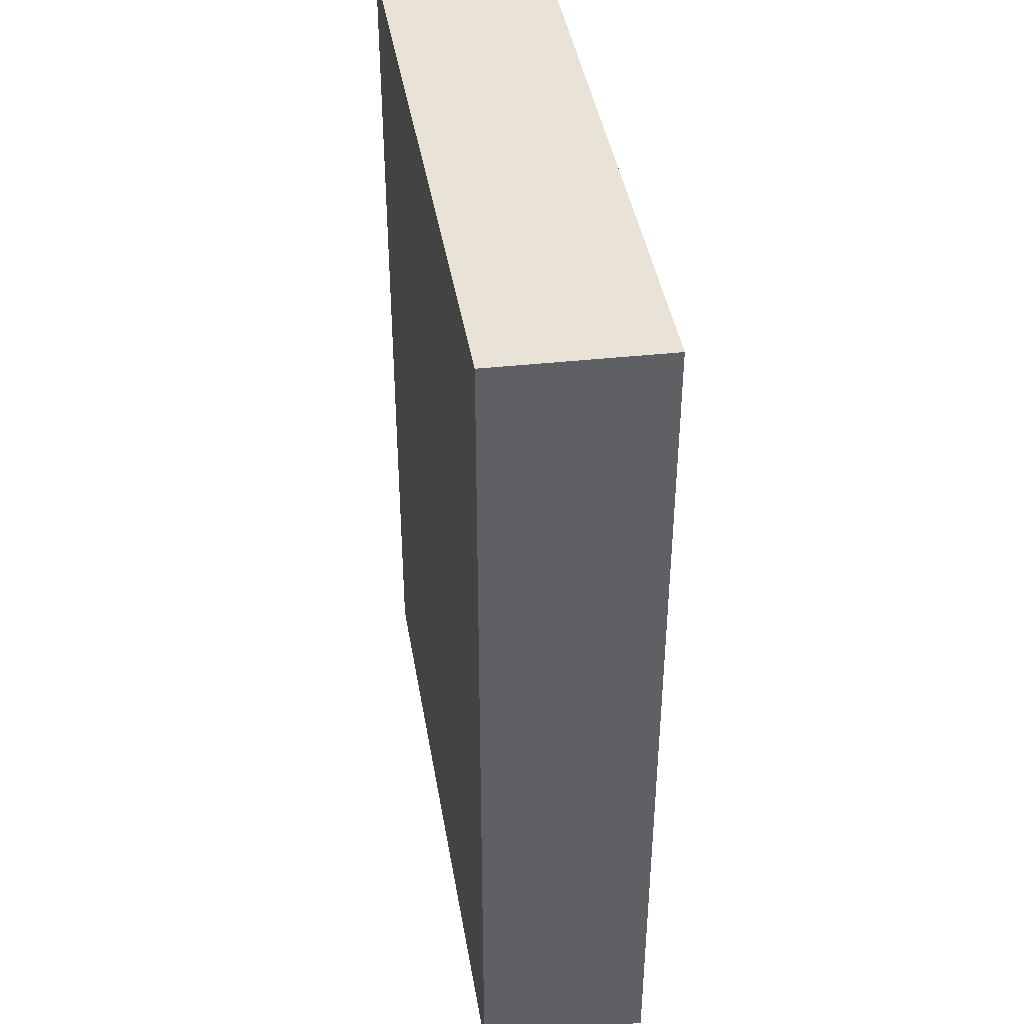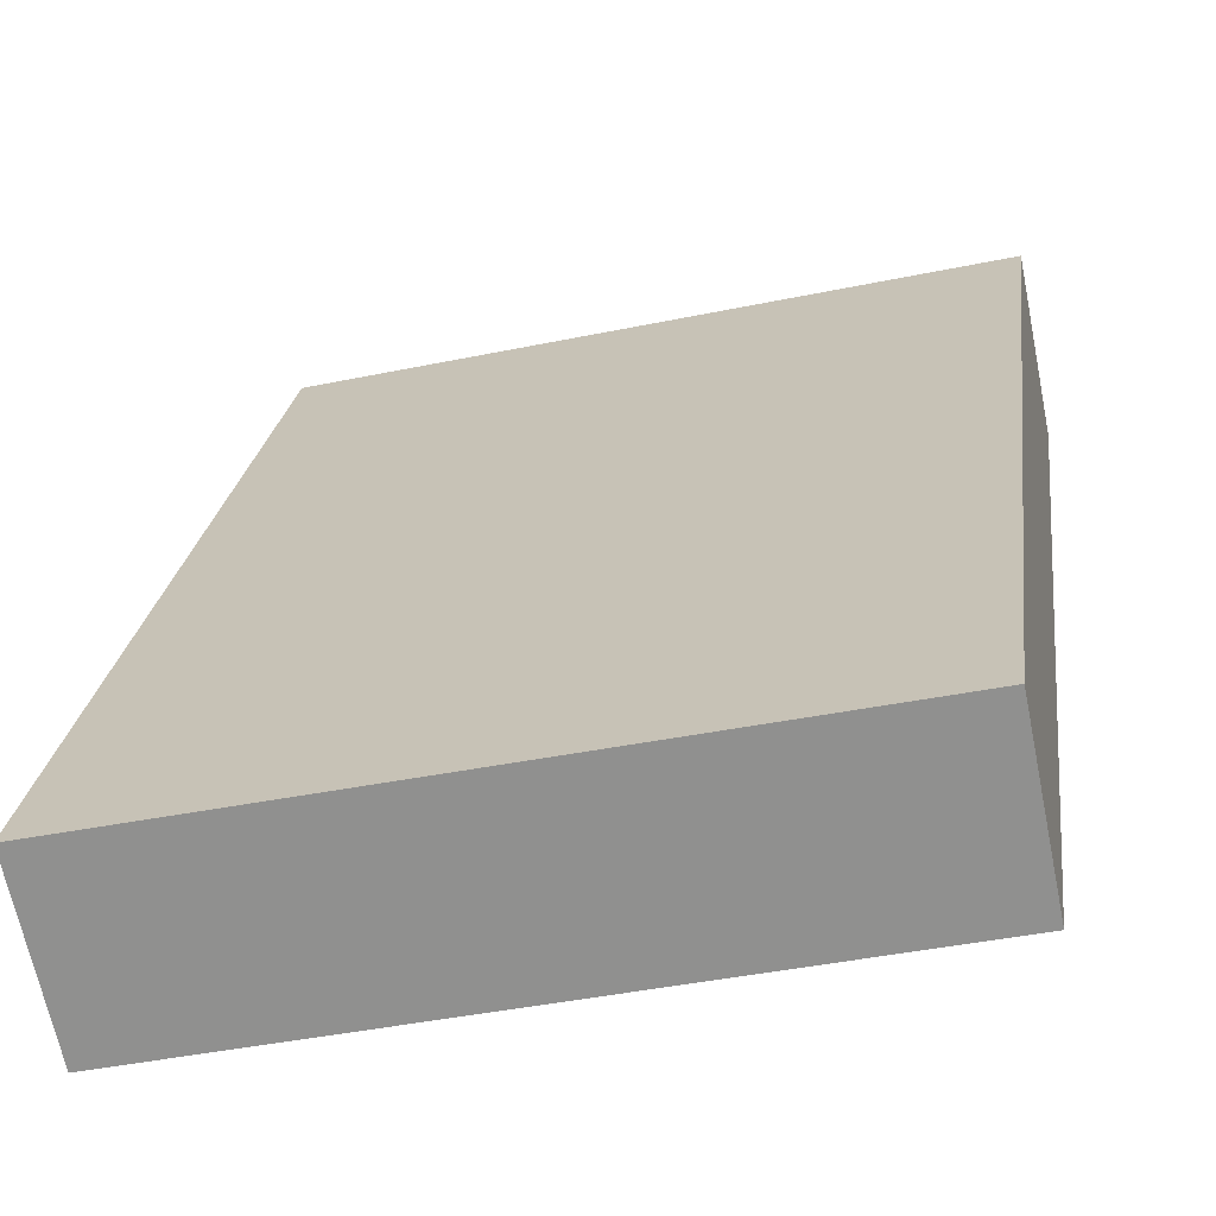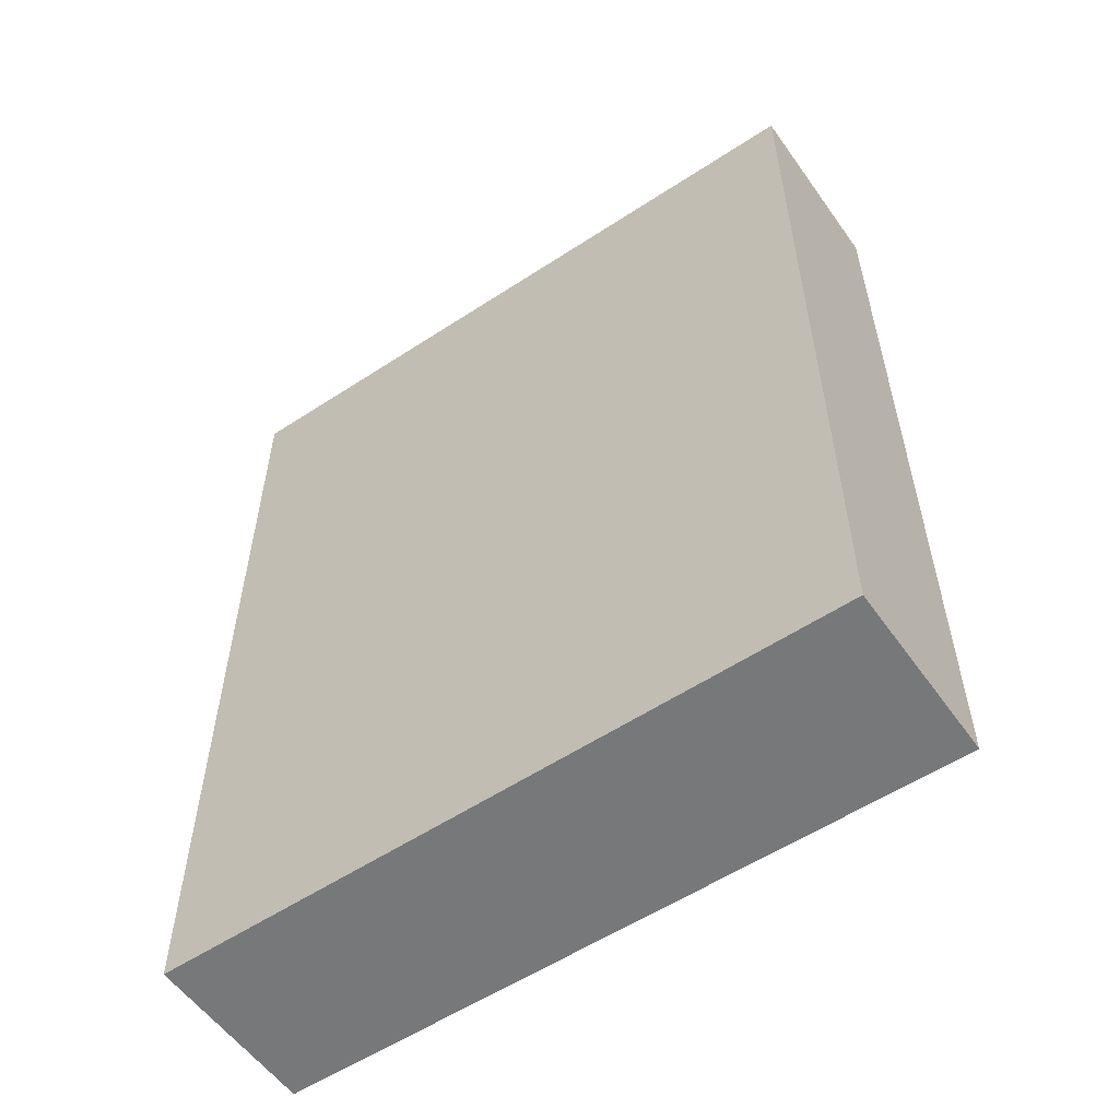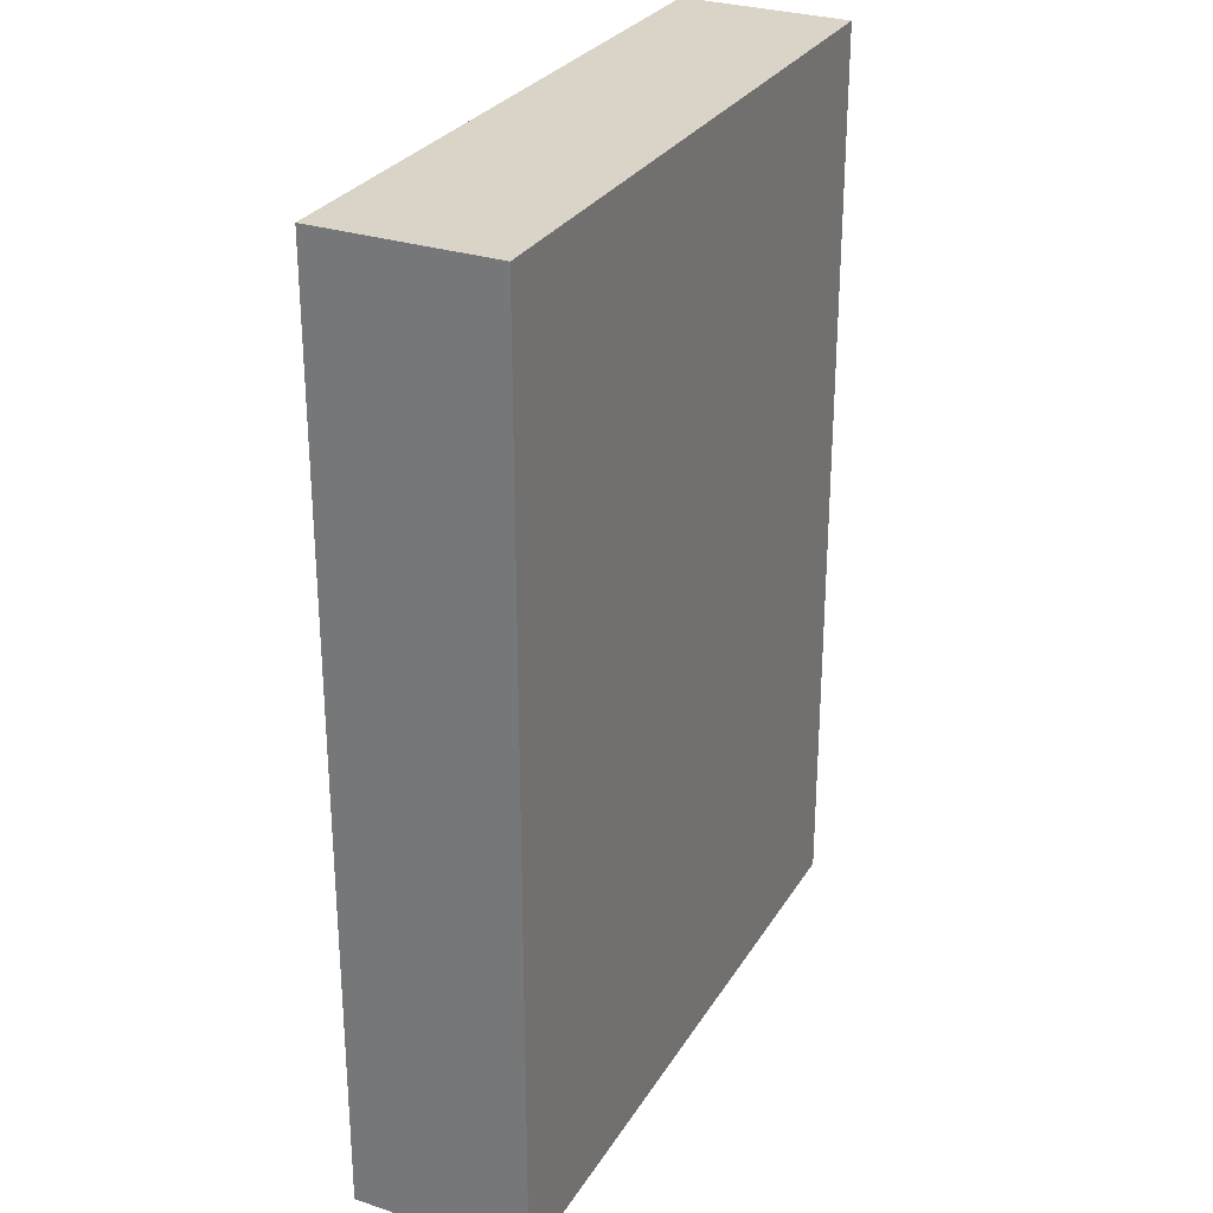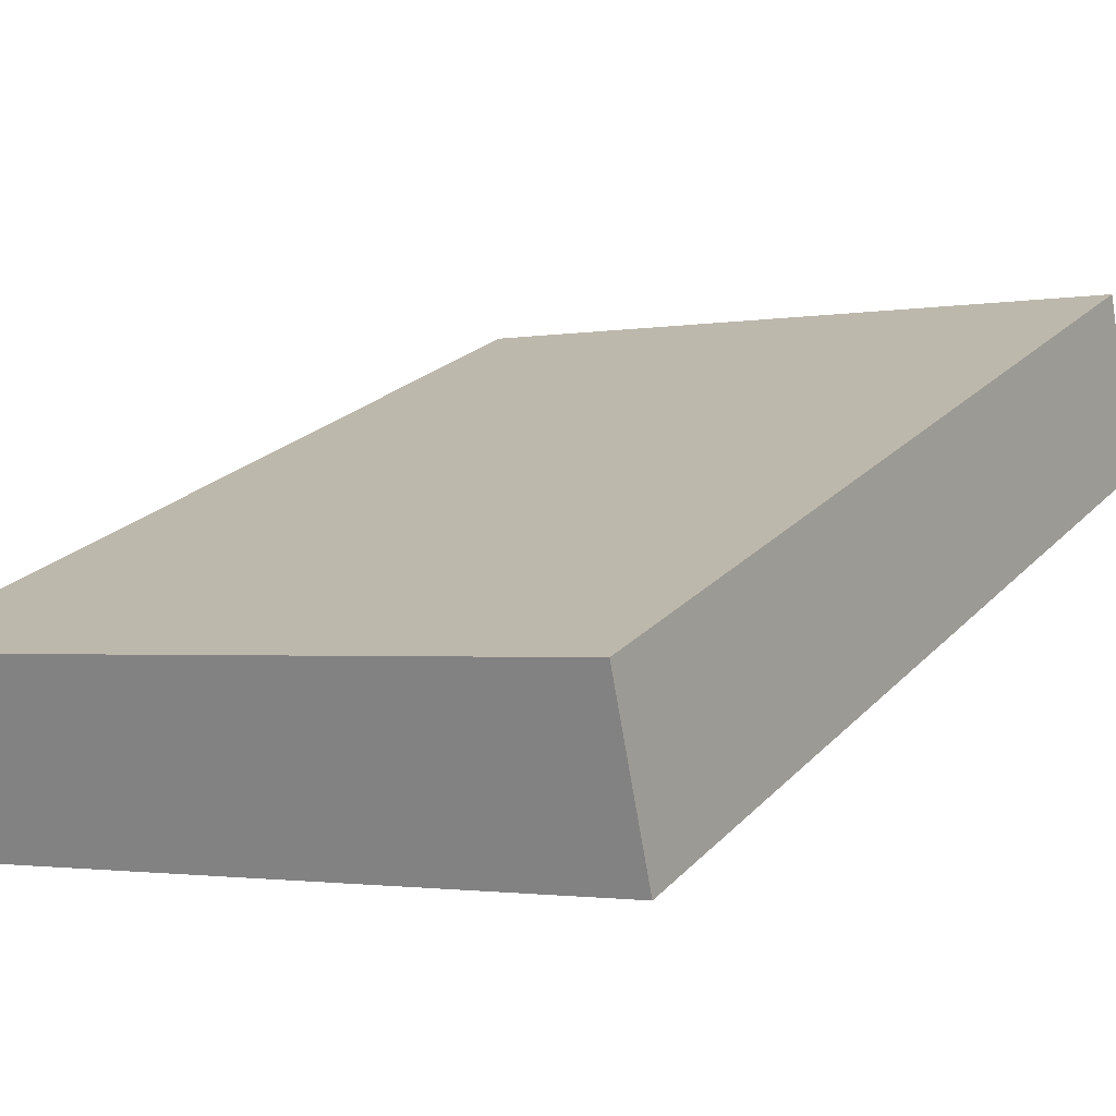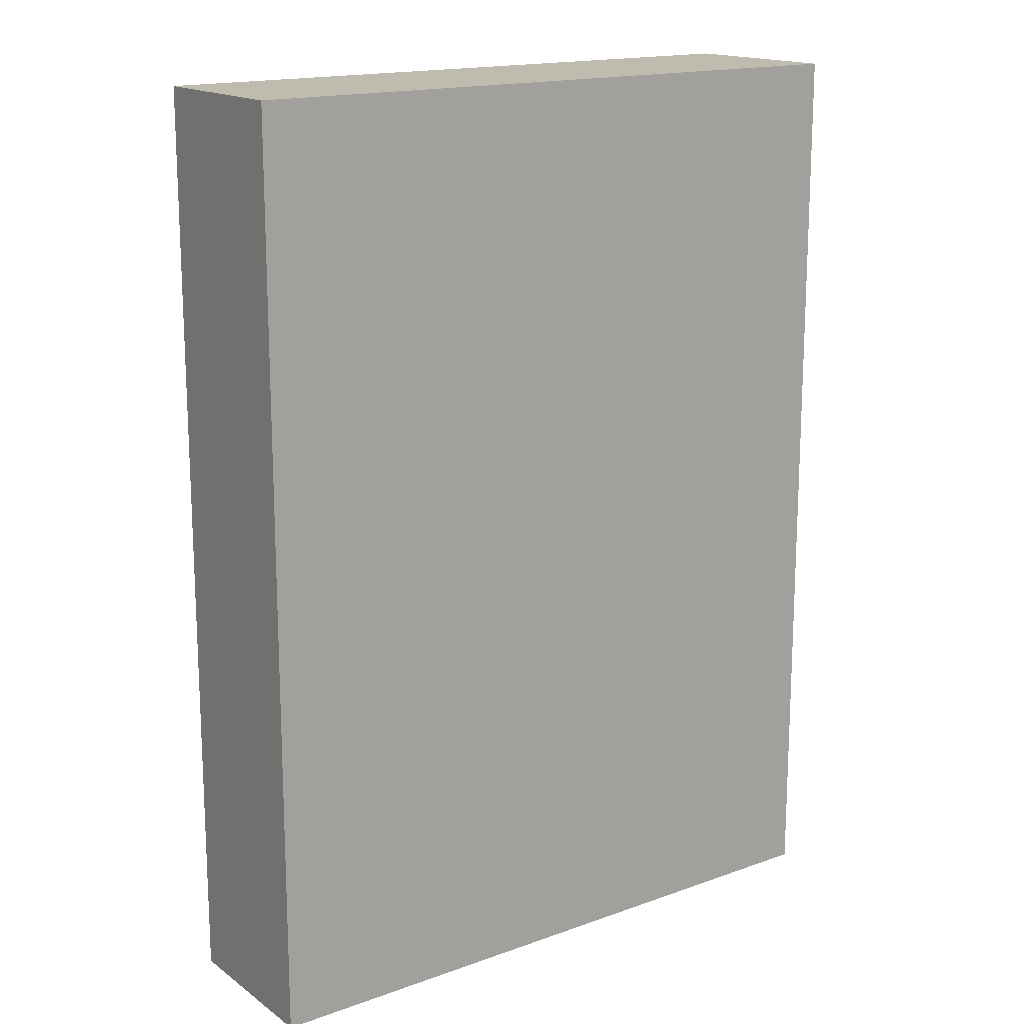
<metadata>
{"format":"obj","ext":"obj","renderer":"f3d","projection":"perspective","resolution":1024,"background":"white","views":[{"elev":41.4,"azim":-86.0,"up":"+Y"},{"elev":23.3,"azim":-172.8,"up":"+Z"},{"elev":-57.4,"azim":47.3,"up":"+Y"},{"elev":28.4,"azim":128.8,"up":"+Y"},{"elev":22.7,"azim":-149.1,"up":"+Z"},{"elev":16.2,"azim":-23.6,"up":"+Y"}]}
</metadata>
<code>
v  4.993 6.598 0.112
v  0 6.598 4.04e-16
v  0.245 6.598 1.212
v  4.722 6.598 -1.129
v  0.245 -7.421e-17 1.212
v  4.993 -6.858e-18 0.112
v  4.722 6.913e-17 -1.129
v  0 0 0
g defaultobject
f 1 2 3
f 2 1 4
f 5 1 3
f 1 5 6
f 6 4 1
f 4 6 7
f 7 2 4
f 2 7 8
f 8 3 2
f 3 8 5
f 8 6 5
f 6 8 7

</code>
